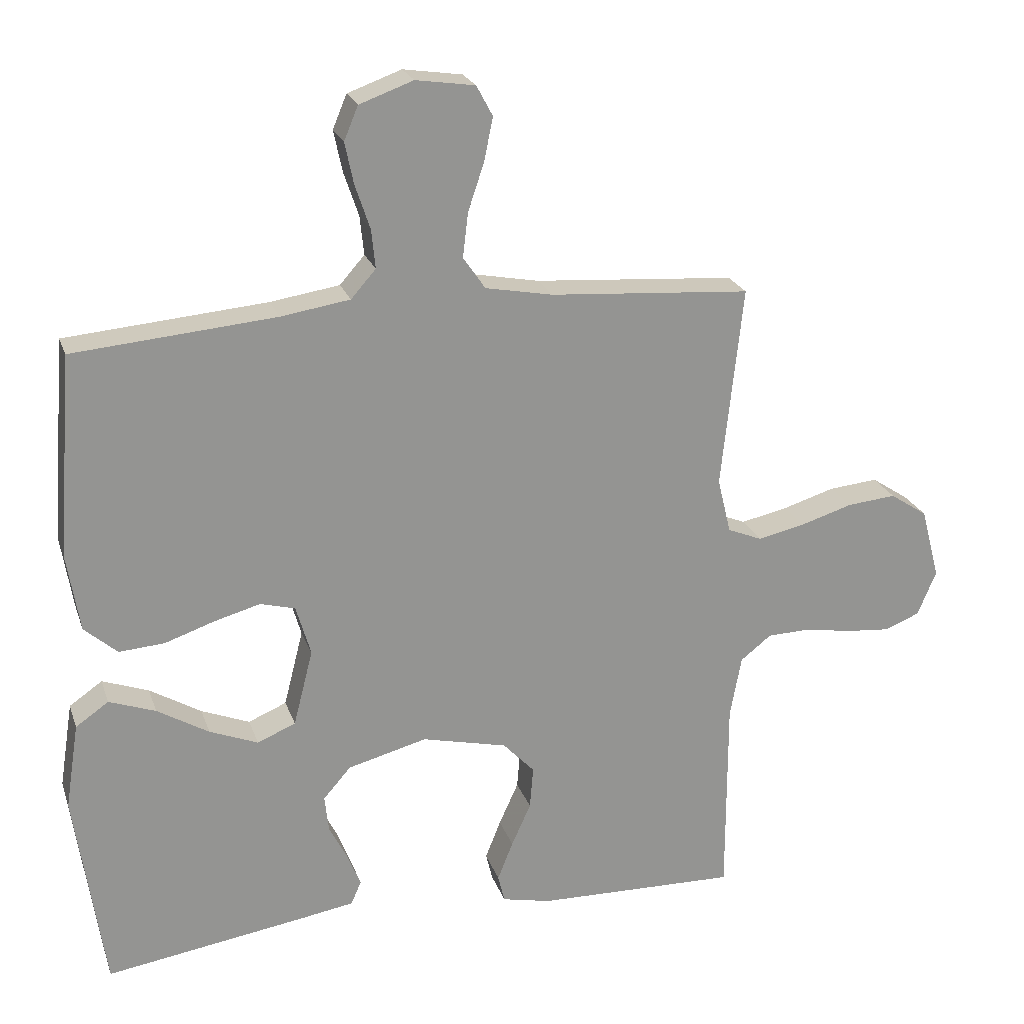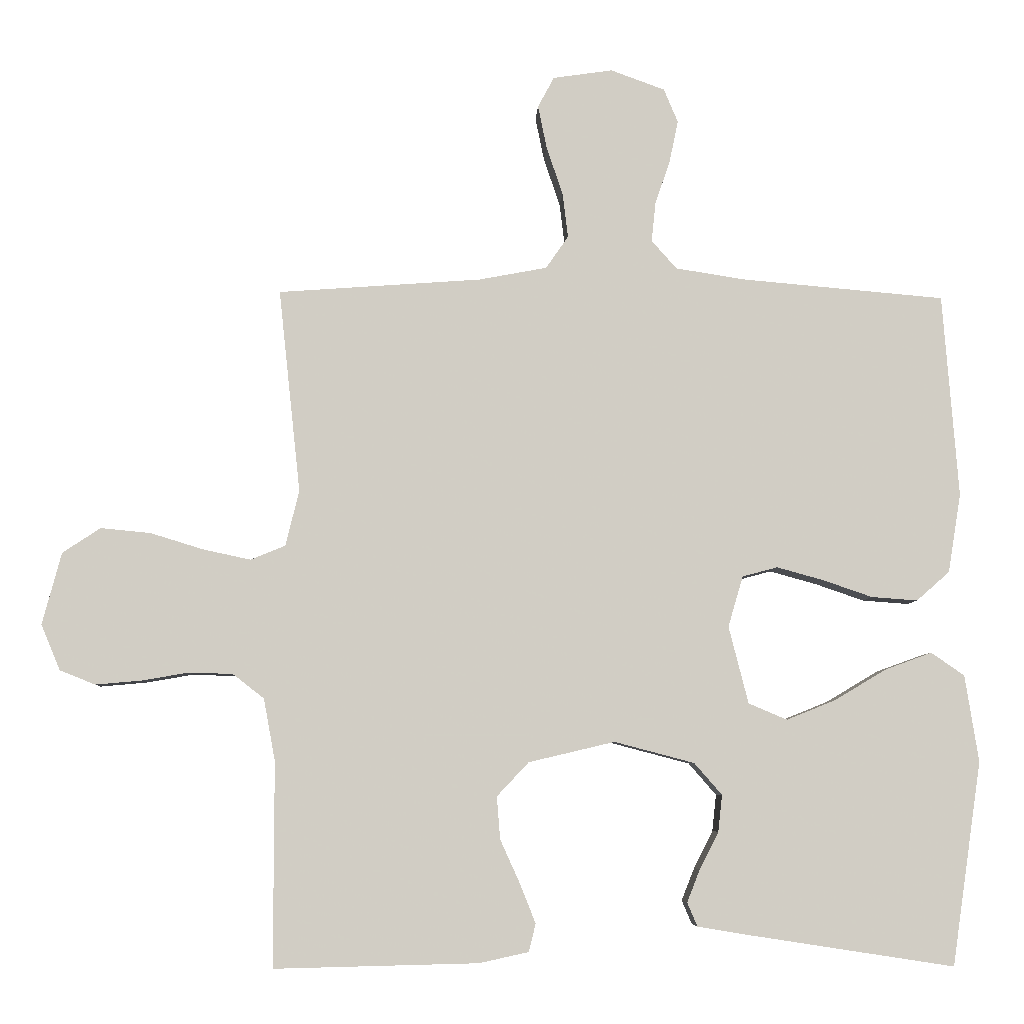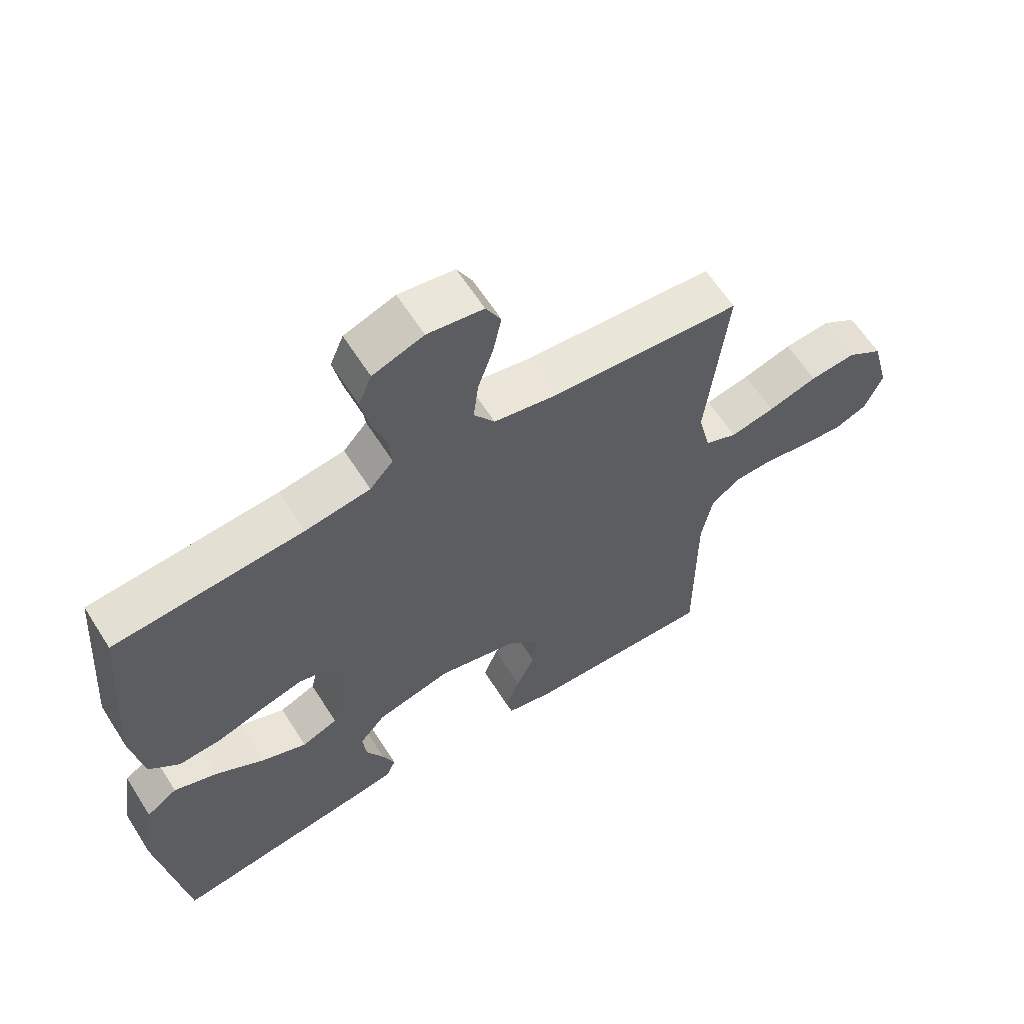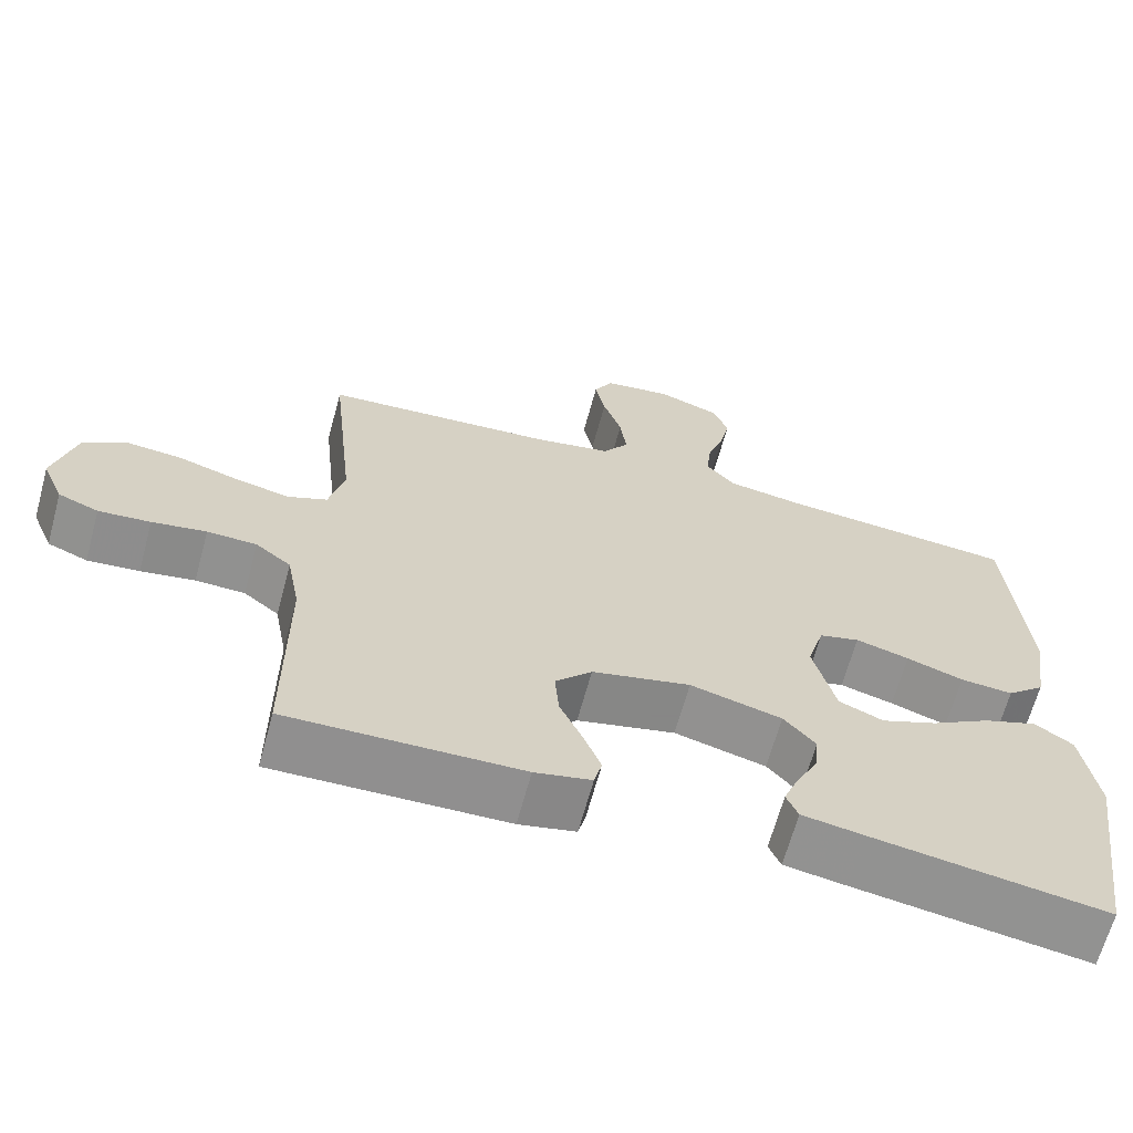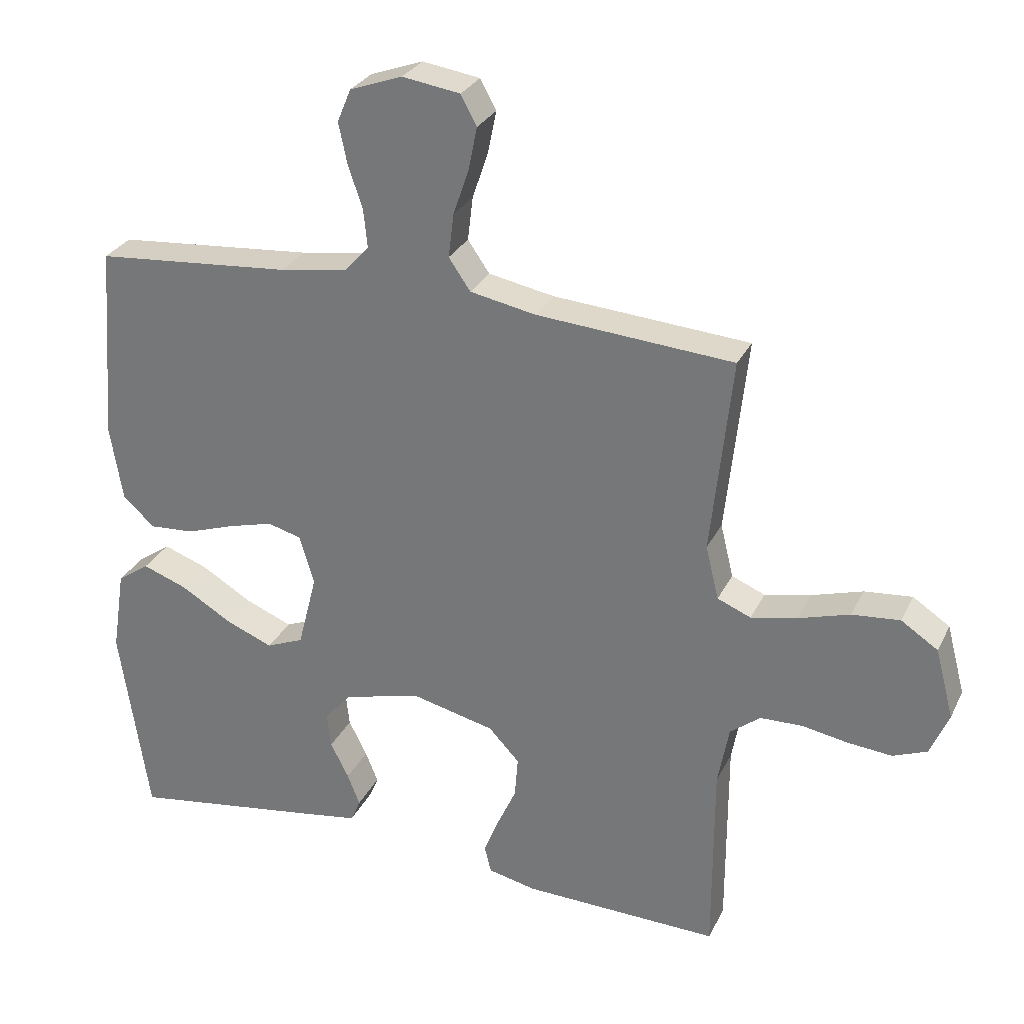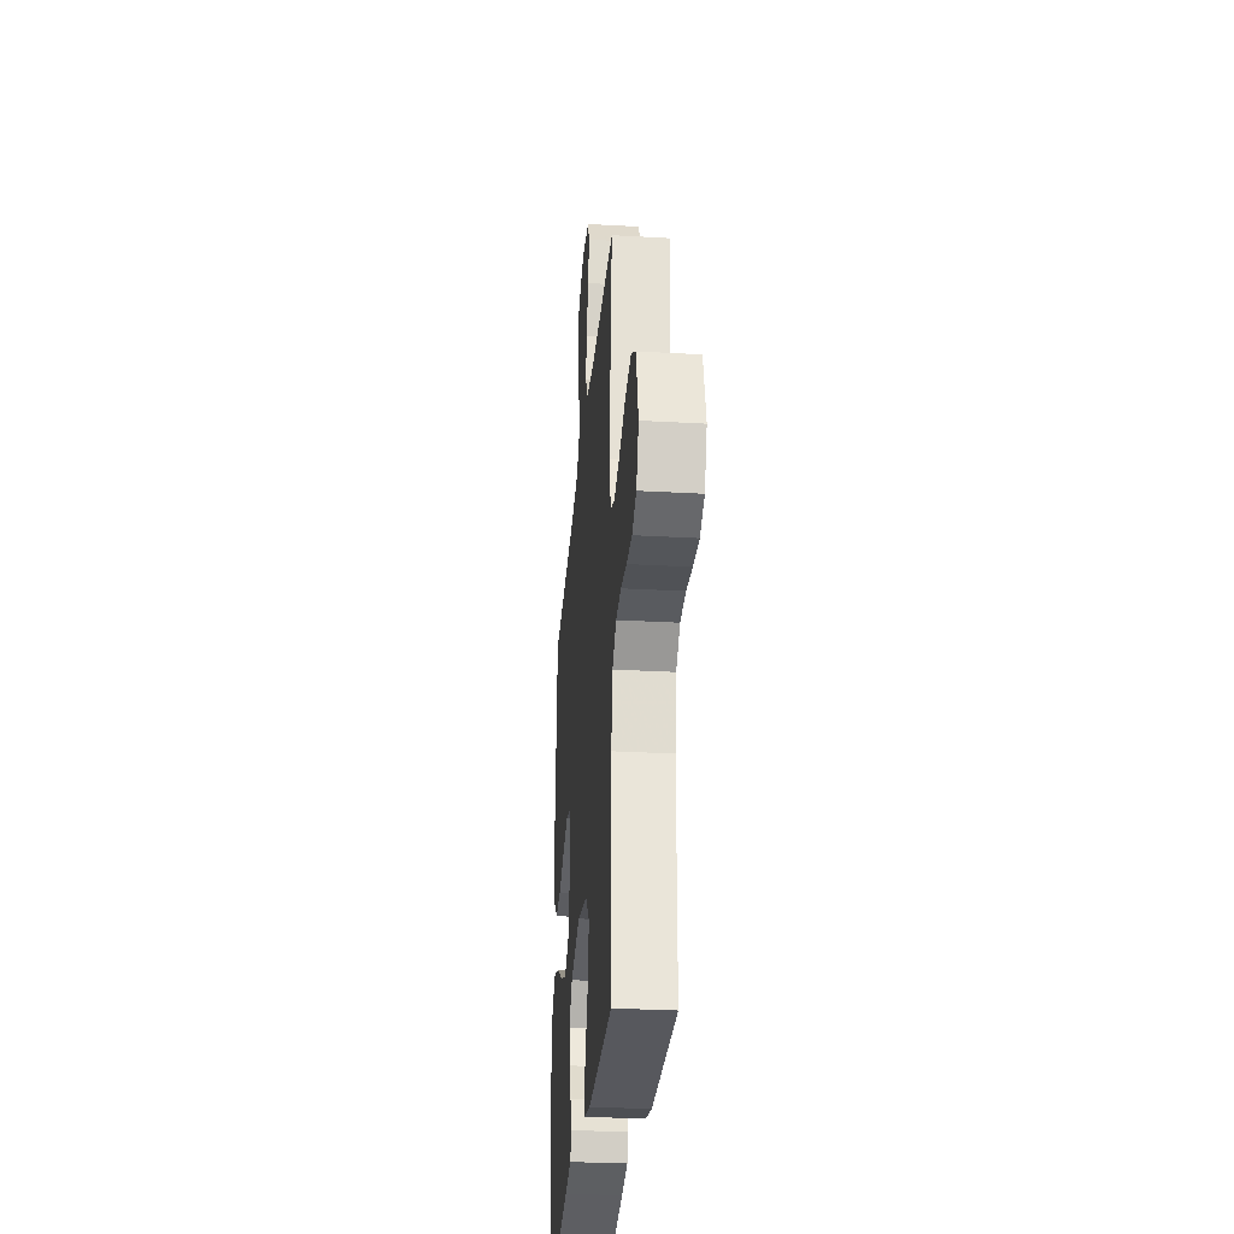
<metadata>
{"format":"obj","ext":"obj","renderer":"f3d","projection":"perspective","resolution":1024,"background":"white","views":[{"elev":22.7,"azim":-16.5,"up":"+Z"},{"elev":-6.4,"azim":177.3,"up":"+Z"},{"elev":61.9,"azim":-32.3,"up":"+Z"},{"elev":-65.6,"azim":164.8,"up":"+Z"},{"elev":28.9,"azim":22.1,"up":"+Z"},{"elev":-30.3,"azim":85.3,"up":"+Z"}]}
</metadata>
<code>
v 0.5 0.07 0.5
v 0.468 0.07 0.2
v 0.488 0.07 0.118
v 0.539 0.07 0.097
v 0.609 0.07 0.112
v 0.687 0.07 0.136
v 0.76 0.07 0.143
v 0.816 0.07 0.106
v 0.844 0.07 0
v 0.816 0.07 -0.067
v 0.764 0.07 -0.088
v 0.697 0.07 -0.082
v 0.627 0.07 -0.07
v 0.563 0.07 -0.072
v 0.517 0.07 -0.108
v 0.5 0.07 -0.2
v 0.5 0.07 -0.5
v 0.2 0.07 -0.493
v 0.127 0.07 -0.477
v 0.117 0.07 -0.436
v 0.14 0.07 -0.378
v 0.169 0.07 -0.314
v 0.174 0.07 -0.251
v 0.127 0.07 -0.201
v 0 0.07 -0.171
v -0.118 0.07 -0.202
v -0.159 0.07 -0.249
v -0.153 0.07 -0.303
v -0.125 0.07 -0.358
v -0.106 0.07 -0.406
v -0.121 0.07 -0.441
v -0.2 0.07 -0.454
v -0.5 0.07 -0.5
v -0.544 0.07 -0.2
v -0.524 0.07 -0.072
v -0.475 0.07 -0.038
v -0.406 0.07 -0.063
v -0.329 0.07 -0.109
v -0.257 0.07 -0.138
v -0.2 0.07 -0.114
v -0.171 0.07 0
v -0.193 0.07 0.075
v -0.245 0.07 0.089
v -0.314 0.07 0.07
v -0.387 0.07 0.045
v -0.455 0.07 0.04
v -0.504 0.07 0.083
v -0.523 0.07 0.2
v -0.5 0.07 0.5
v -0.2 0.07 0.526
v -0.097 0.07 0.542
v -0.06 0.07 0.584
v -0.066 0.07 0.642
v -0.088 0.07 0.707
v -0.101 0.07 0.769
v -0.08 0.07 0.819
v 0 0.07 0.848
v 0.088 0.07 0.835
v 0.112 0.07 0.79
v 0.099 0.07 0.726
v 0.075 0.07 0.655
v 0.067 0.07 0.589
v 0.1 0.07 0.541
v 0.2 0.07 0.522
v 0.5 0 0.5
v 0.468 0 0.2
v 0.488 0 0.118
v 0.539 0 0.097
v 0.609 0 0.112
v 0.687 0 0.136
v 0.76 0 0.143
v 0.816 0 0.106
v 0.844 0 0
v 0.816 0 -0.067
v 0.764 0 -0.088
v 0.697 0 -0.082
v 0.627 0 -0.07
v 0.563 0 -0.072
v 0.517 0 -0.108
v 0.5 0 -0.2
v 0.5 0 -0.5
v 0.2 0 -0.493
v 0.127 0 -0.477
v 0.117 0 -0.436
v 0.14 0 -0.378
v 0.169 0 -0.314
v 0.174 0 -0.251
v 0.127 0 -0.201
v 0 0 -0.171
v -0.118 0 -0.202
v -0.159 0 -0.249
v -0.153 0 -0.303
v -0.125 0 -0.358
v -0.106 0 -0.406
v -0.121 0 -0.441
v -0.2 0 -0.454
v -0.5 0 -0.5
v -0.544 0 -0.2
v -0.524 0 -0.072
v -0.475 0 -0.038
v -0.406 0 -0.063
v -0.329 0 -0.109
v -0.257 0 -0.138
v -0.2 0 -0.114
v -0.171 0 0
v -0.193 0 0.075
v -0.245 0 0.089
v -0.314 0 0.07
v -0.387 0 0.045
v -0.455 0 0.04
v -0.504 0 0.083
v -0.523 0 0.2
v -0.5 0 0.5
v -0.2 0 0.526
v -0.097 0 0.542
v -0.06 0 0.584
v -0.066 0 0.642
v -0.088 0 0.707
v -0.101 0 0.769
v -0.08 0 0.819
v 0 0 0.848
v 0.088 0 0.835
v 0.112 0 0.79
v 0.099 0 0.726
v 0.075 0 0.655
v 0.067 0 0.589
v 0.1 0 0.541
v 0.2 0 0.522
f 58 59 60 61
f 58 61 62
f 57 58 62
f 56 57 62
f 53 54 55 56
f 52 53 56 62
f 51 52 62 63
f 47 48 49 50
f 44 45 46 47
f 43 44 47 50
f 42 43 50 51
f 35 36 37 38
f 35 38 39
f 34 35 39
f 33 34 39
f 32 33 39 40
f 28 29 30 31
f 28 31 32 40
f 19 20 21 22
f 17 18 19 22
f 16 17 22 23
f 15 16 23 24
f 10 11 12 13
f 8 9 10 13
f 8 13 14
f 5 6 7 8
f 4 5 8 14
f 3 4 14 15
f 64 1 2
f 41 42 51 63
f 27 28 40
f 26 27 40 41
f 25 26 41 63
f 24 25 63 64
f 15 24 64
f 2 3 15 64
f 125 124 123 122
f 126 125 122
f 126 122 121
f 126 121 120
f 120 119 118 117
f 126 120 117 116
f 127 126 116 115
f 114 113 112 111
f 111 110 109 108
f 114 111 108 107
f 115 114 107 106
f 102 101 100 99
f 103 102 99
f 103 99 98
f 103 98 97
f 104 103 97 96
f 95 94 93 92
f 104 96 95 92
f 86 85 84 83
f 86 83 82 81
f 87 86 81 80
f 88 87 80 79
f 77 76 75 74
f 77 74 73 72
f 78 77 72
f 72 71 70 69
f 78 72 69 68
f 79 78 68 67
f 66 65 128
f 127 115 106 105
f 104 92 91
f 105 104 91 90
f 127 105 90 89
f 128 127 89 88
f 128 88 79
f 128 79 67 66
f 1 65 66 2
f 2 66 67 3
f 3 67 68 4
f 4 68 69 5
f 5 69 70 6
f 6 70 71 7
f 7 71 72 8
f 8 72 73 9
f 9 73 74 10
f 10 74 75 11
f 11 75 76 12
f 12 76 77 13
f 13 77 78 14
f 14 78 79 15
f 15 79 80 16
f 16 80 81 17
f 17 81 82 18
f 18 82 83 19
f 19 83 84 20
f 20 84 85 21
f 21 85 86 22
f 22 86 87 23
f 23 87 88 24
f 24 88 89 25
f 25 89 90 26
f 26 90 91 27
f 27 91 92 28
f 28 92 93 29
f 29 93 94 30
f 30 94 95 31
f 31 95 96 32
f 32 96 97 33
f 33 97 98 34
f 34 98 99 35
f 35 99 100 36
f 36 100 101 37
f 37 101 102 38
f 38 102 103 39
f 39 103 104 40
f 40 104 105 41
f 41 105 106 42
f 42 106 107 43
f 43 107 108 44
f 44 108 109 45
f 45 109 110 46
f 46 110 111 47
f 47 111 112 48
f 48 112 113 49
f 49 113 114 50
f 50 114 115 51
f 51 115 116 52
f 52 116 117 53
f 53 117 118 54
f 54 118 119 55
f 55 119 120 56
f 56 120 121 57
f 57 121 122 58
f 58 122 123 59
f 59 123 124 60
f 60 124 125 61
f 61 125 126 62
f 62 126 127 63
f 63 127 128 64
f 64 128 65 1

</code>
